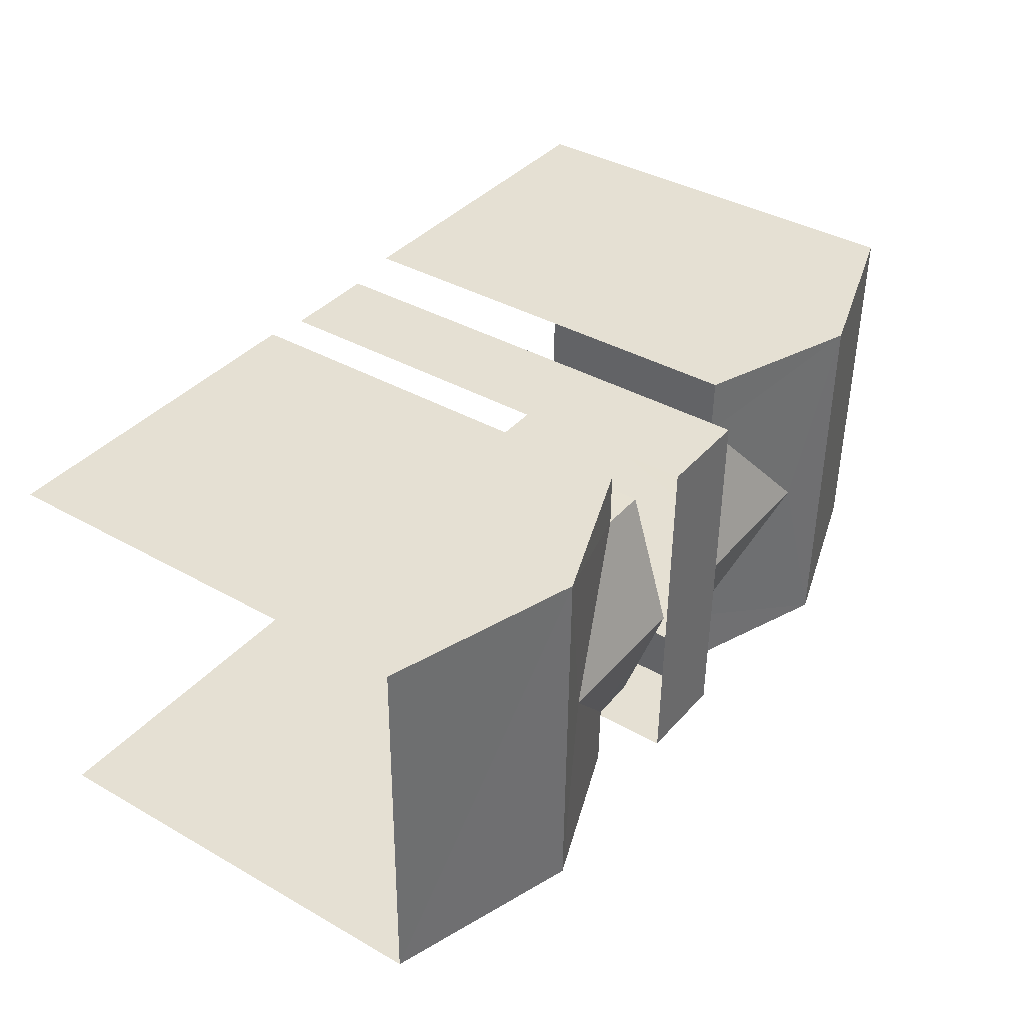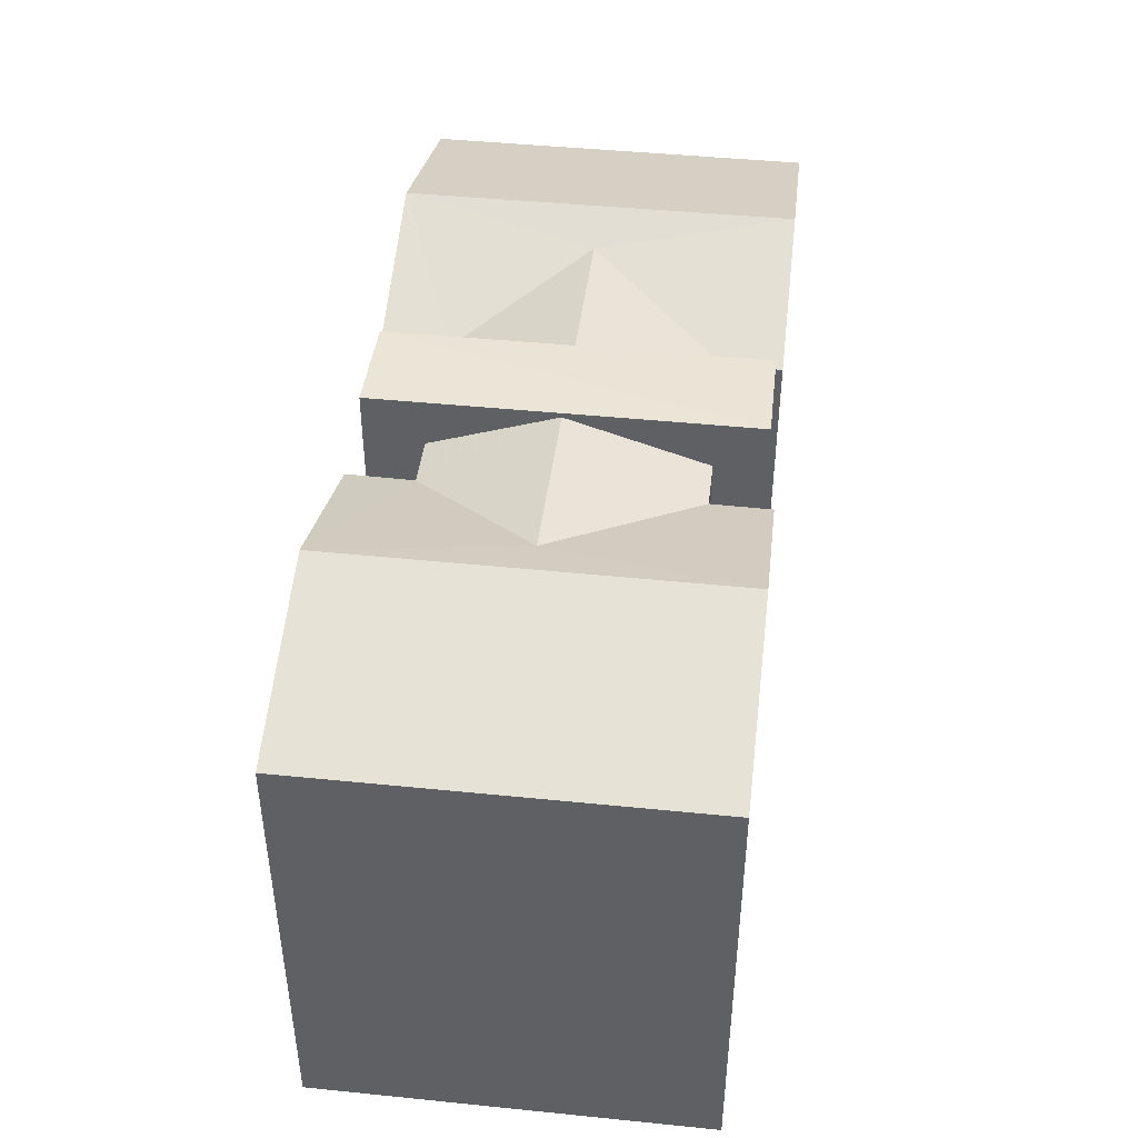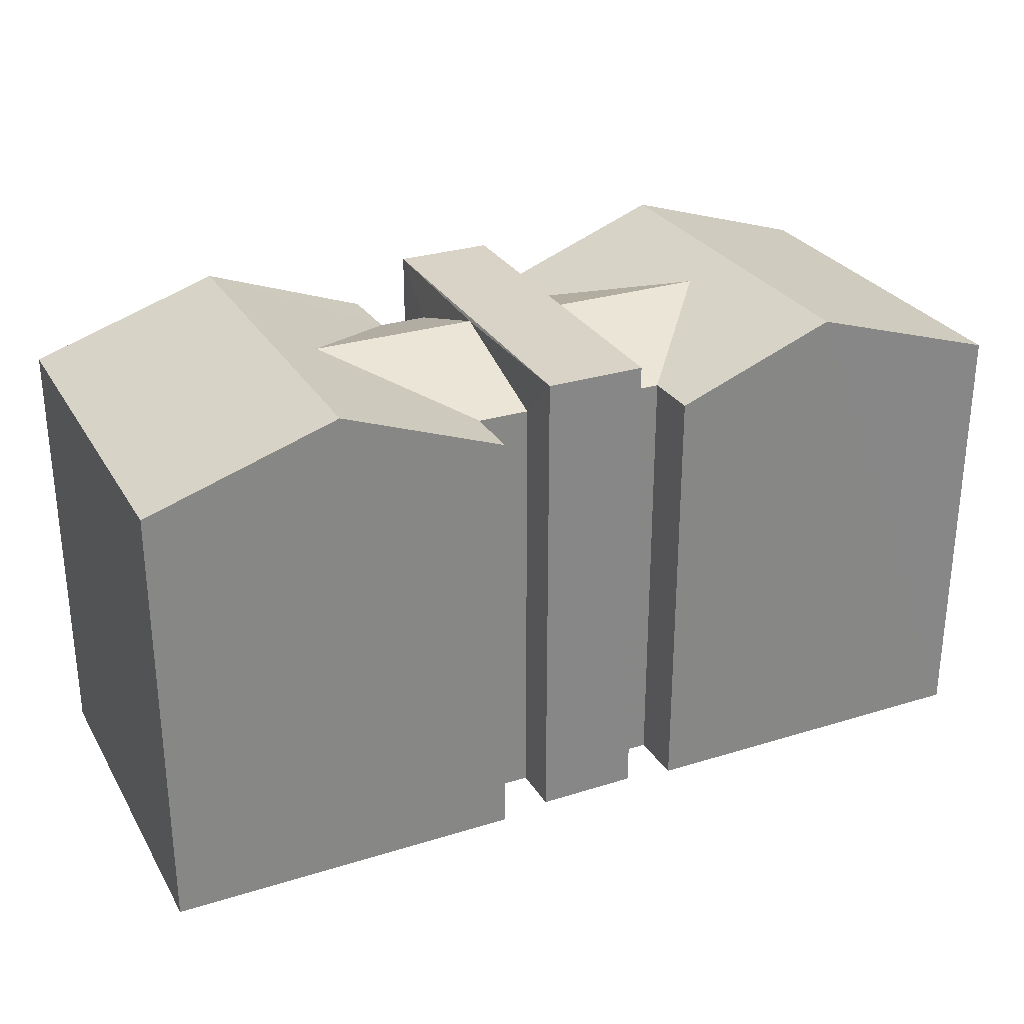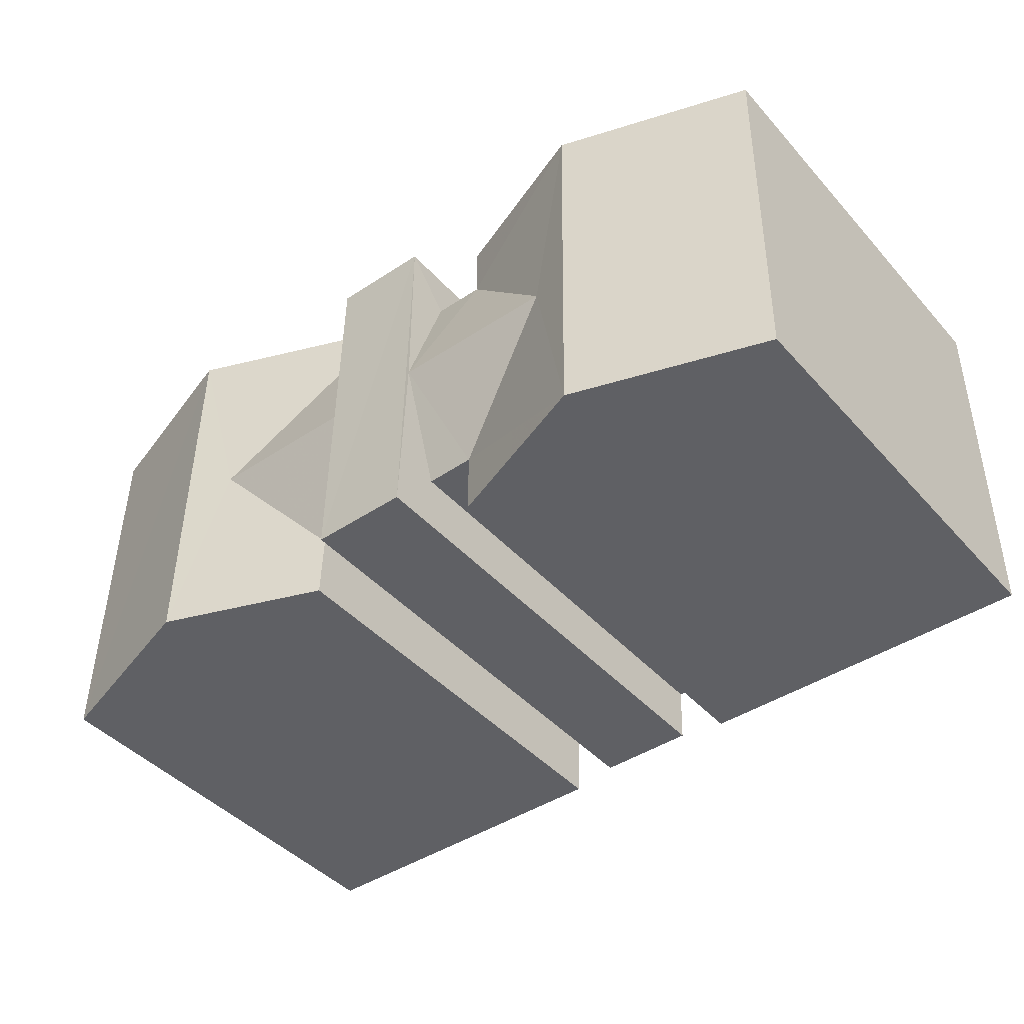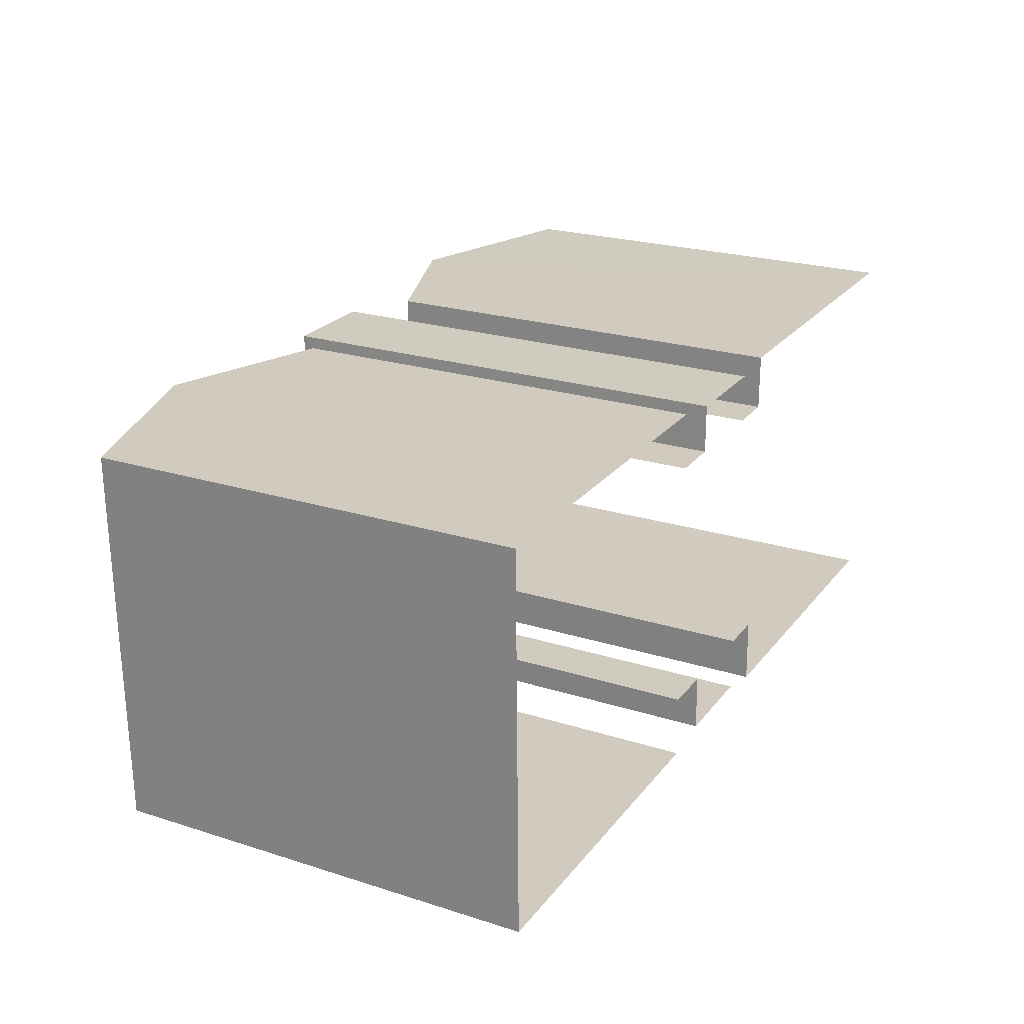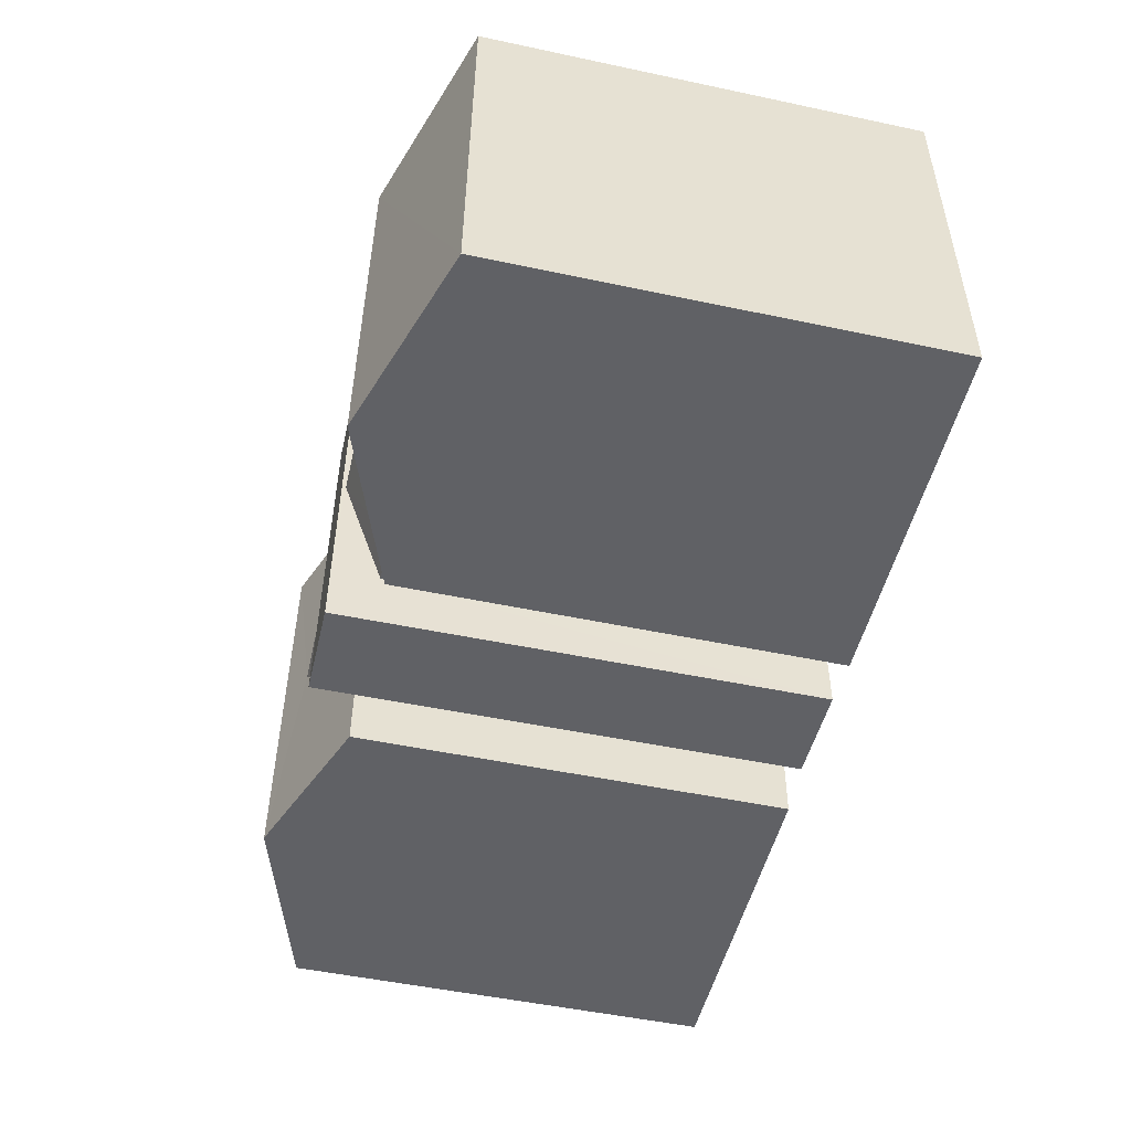
<metadata>
{"format":"obj","ext":"obj","renderer":"f3d","projection":"perspective","resolution":1024,"background":"white","views":[{"elev":38.6,"azim":-54.5,"up":"+Y"},{"elev":43.8,"azim":96.0,"up":"+Z"},{"elev":28.3,"azim":154.0,"up":"+Z"},{"elev":-43.9,"azim":38.5,"up":"+Y"},{"elev":22.9,"azim":118.4,"up":"+Y"},{"elev":-50.8,"azim":77.0,"up":"+Y"}]}
</metadata>
<code>
v -3.735e+05 -1.041e+05 27.37
v -3.735e+05 -1.04e+05 27.37
v -3.735e+05 -1.041e+05 27.37
v -3.735e+05 -1.041e+05 27.37
v -3.735e+05 -1.04e+05 27.37
v -3.735e+05 -1.04e+05 27.37
v -3.734e+05 -1.04e+05 27.37
v -3.734e+05 -1.04e+05 27.37
v -3.734e+05 -1.04e+05 27.37
v -3.734e+05 -1.041e+05 27.37
v -3.734e+05 -1.041e+05 27.37
v -3.734e+05 -1.041e+05 27.37
v -3.734e+05 -1.04e+05 27.37
v -3.734e+05 -1.04e+05 27.37
v -3.735e+05 -1.04e+05 27.37
v -3.734e+05 -1.041e+05 27.37
v -3.735e+05 -1.041e+05 27.37
v -3.735e+05 -1.041e+05 27.37
v -3.735e+05 -1.04e+05 27.37
v -3.734e+05 -1.041e+05 27.37
v -3.734e+05 -1.041e+05 37.85
v -3.734e+05 -1.041e+05 37.85
v -3.734e+05 -1.04e+05 36.91
v -3.734e+05 -1.04e+05 36.91
v -3.734e+05 -1.041e+05 36.91
v -3.734e+05 -1.04e+05 36.91
v -3.734e+05 -1.04e+05 38.24
v -3.734e+05 -1.041e+05 38.24
v -3.735e+05 -1.041e+05 37.94
v -3.734e+05 -1.04e+05 37.94
v -3.735e+05 -1.04e+05 37.94
v -3.734e+05 -1.041e+05 37.94
v -3.734e+05 -1.04e+05 36.91
v -3.734e+05 -1.041e+05 36.91
v -3.734e+05 -1.041e+05 36.91
v -3.735e+05 -1.041e+05 37.85
v -3.735e+05 -1.04e+05 36.91
v -3.735e+05 -1.041e+05 37.85
v -3.735e+05 -1.04e+05 36.91
v -3.735e+05 -1.04e+05 36.91
v -3.735e+05 -1.04e+05 38.24
v -3.735e+05 -1.041e+05 36.91
v -3.735e+05 -1.041e+05 38.24
v -3.735e+05 -1.041e+05 36.91
v -3.735e+05 -1.041e+05 36.91
v -3.735e+05 -1.04e+05 36.91
v -3.735e+05 -1.041e+05 36.91
v -3.734e+05 -1.041e+05 36.91
f 1 2 3
f 1 3 4
f 2 5 6
f 7 8 9
f 10 11 12
f 11 10 7
f 13 14 15
f 16 17 18
f 14 19 15
f 18 6 19
f 14 10 20
f 16 18 20
f 8 10 14
f 3 6 18
f 6 3 2
f 8 7 10
f 14 20 19
f 20 18 19
f 46 2 1
f 47 46 1
f 9 23 33
f 9 8 23
f 35 10 12
f 35 34 10
f 18 17 45
f 17 29 45
f 19 39 15
f 36 29 31
f 15 39 31
f 45 29 36
f 39 36 31
f 21 22 23
f 24 21 23
f 25 26 27
f 28 25 27
f 29 30 31
f 29 32 30
f 33 23 27
f 27 22 28
f 28 34 35
f 23 22 27
f 28 22 34
f 36 37 38
f 36 39 37
f 40 41 37
f 37 41 38
f 42 38 43
f 42 43 44
f 38 41 43
f 36 38 42
f 45 36 42
f 41 46 47
f 43 41 47
f 21 34 22
f 21 48 34
f 39 6 37
f 39 19 6
f 45 42 3
f 18 45 3
f 48 10 34
f 48 20 10
f 29 17 16
f 32 29 16
f 26 7 27
f 7 9 27
f 9 33 27
f 47 1 43
f 1 4 43
f 4 44 43
f 35 12 28
f 12 11 28
f 11 25 28
f 30 13 15
f 31 30 15
f 40 5 41
f 5 2 41
f 2 46 41
f 3 42 44
f 4 3 44
f 40 6 5
f 40 37 6
f 48 16 20
f 16 48 32
f 14 13 24
f 30 32 21
f 13 30 24
f 24 30 21
f 32 48 21
f 26 11 7
f 26 25 11
f 14 23 8
f 14 24 23

</code>
